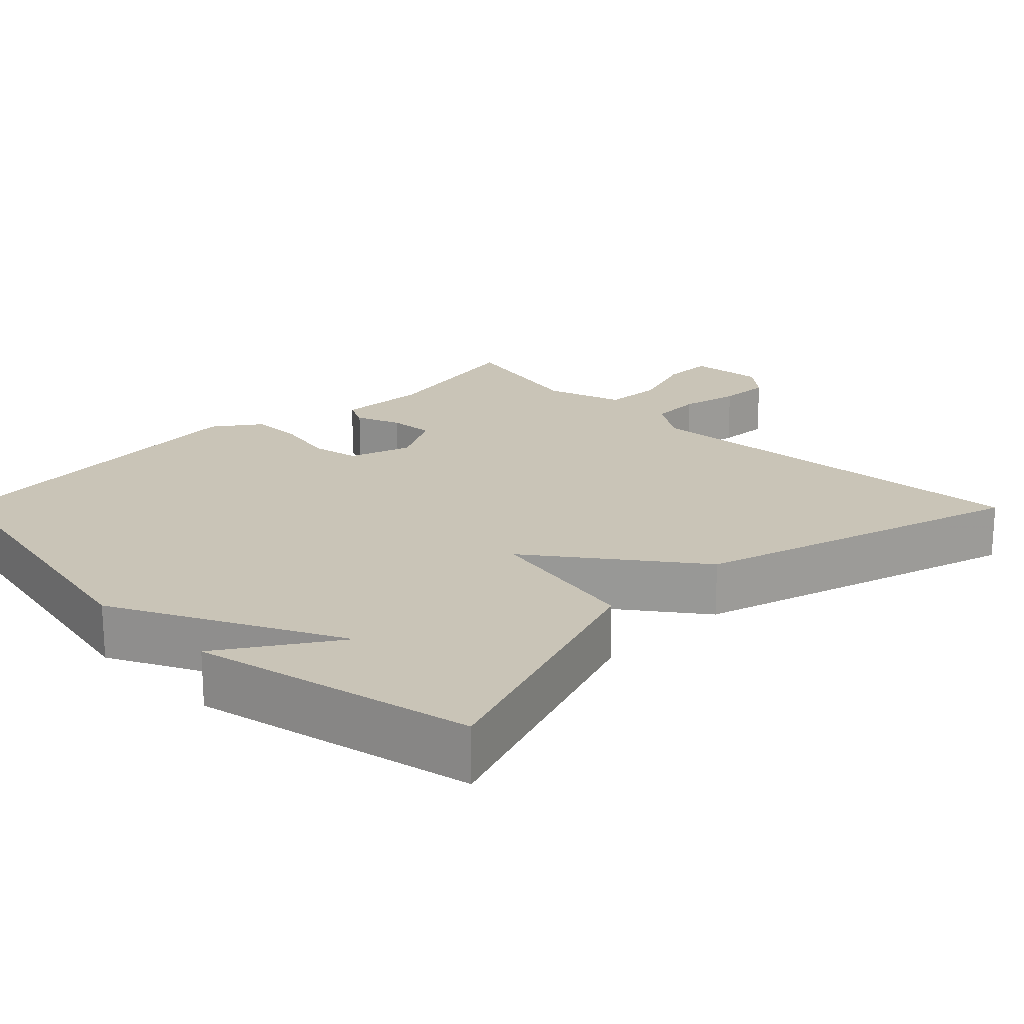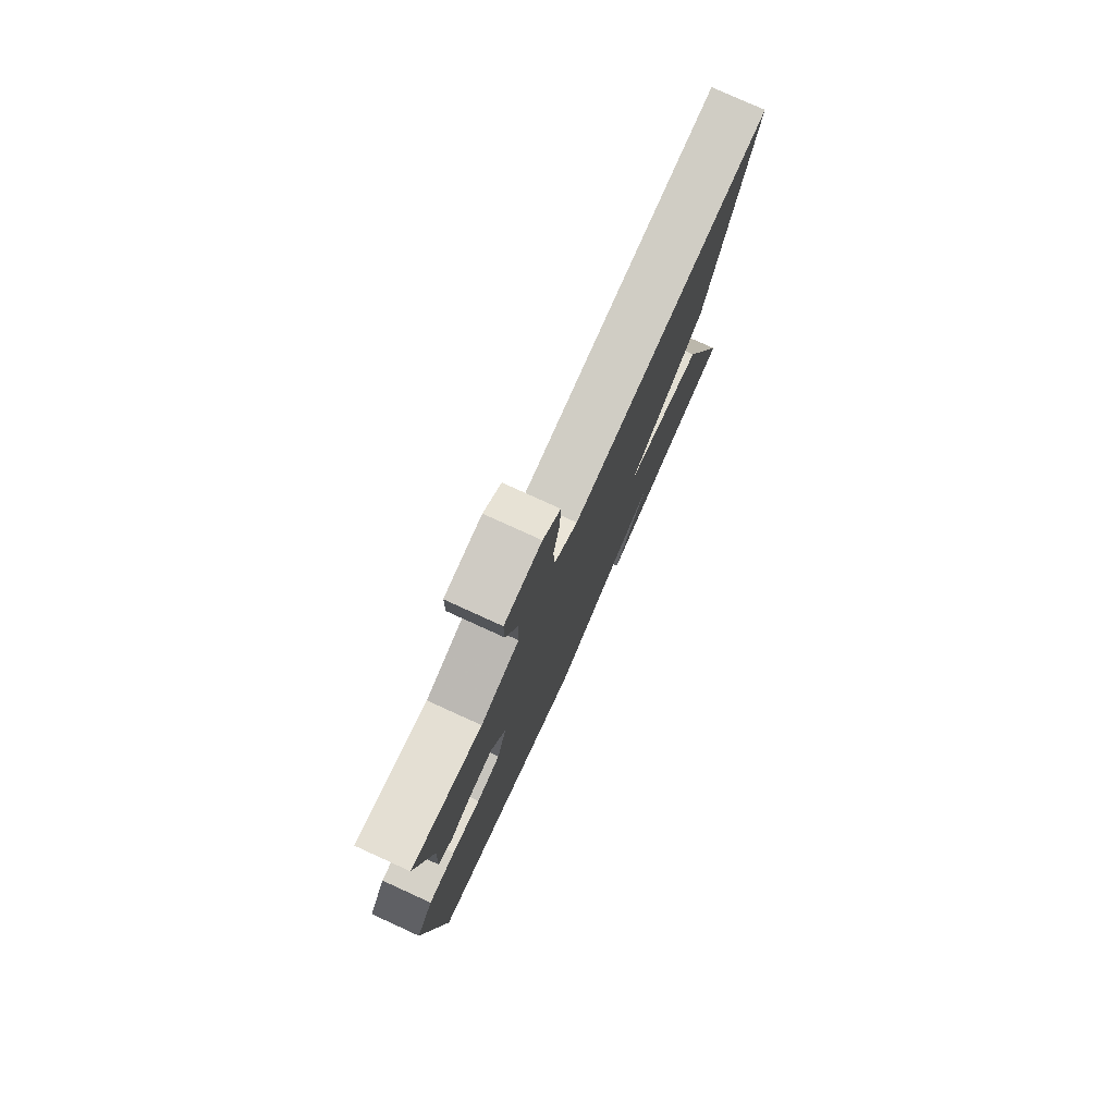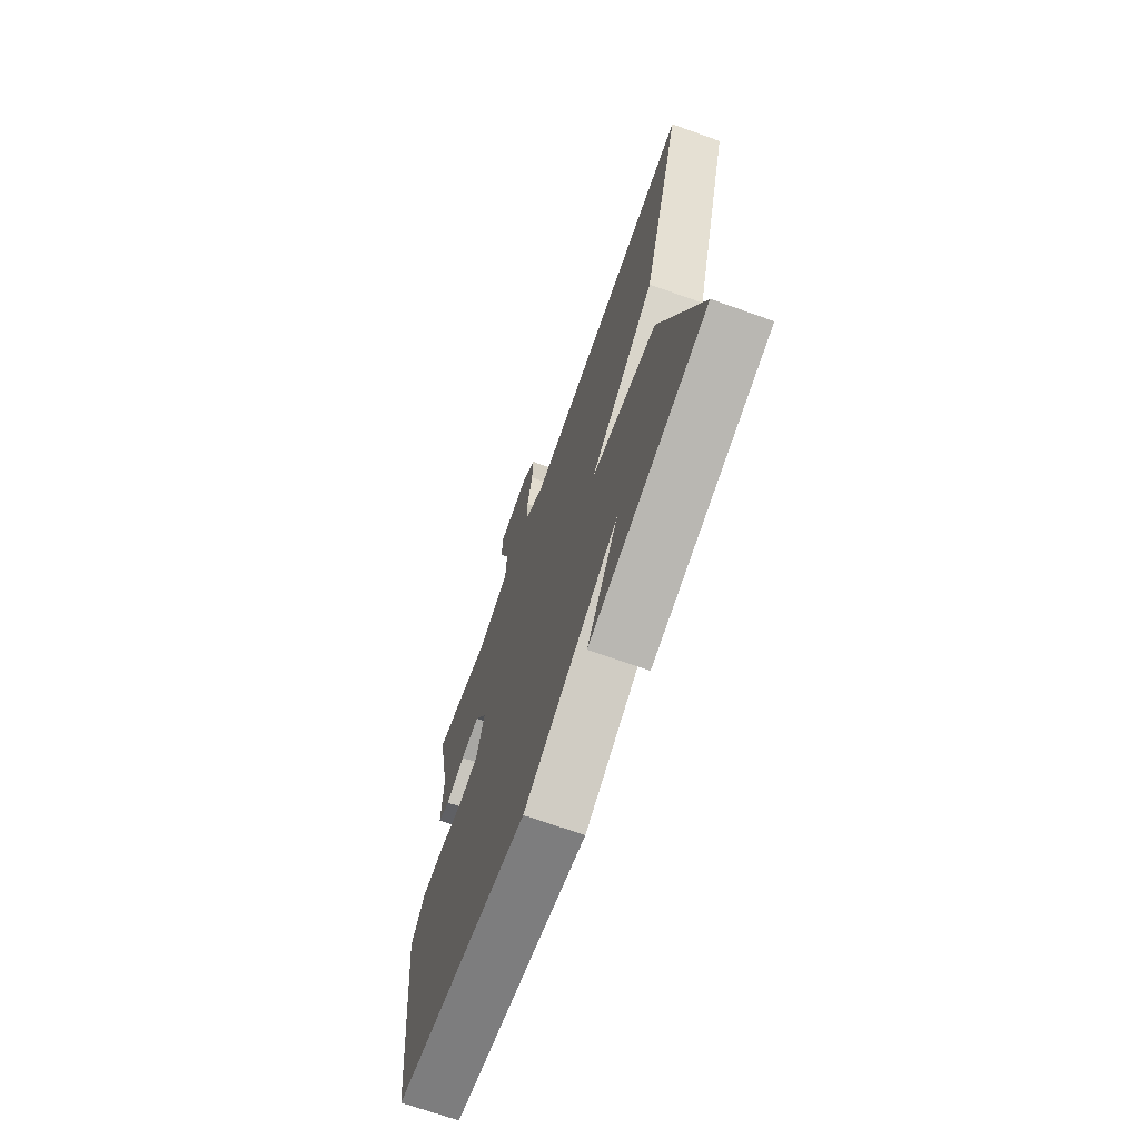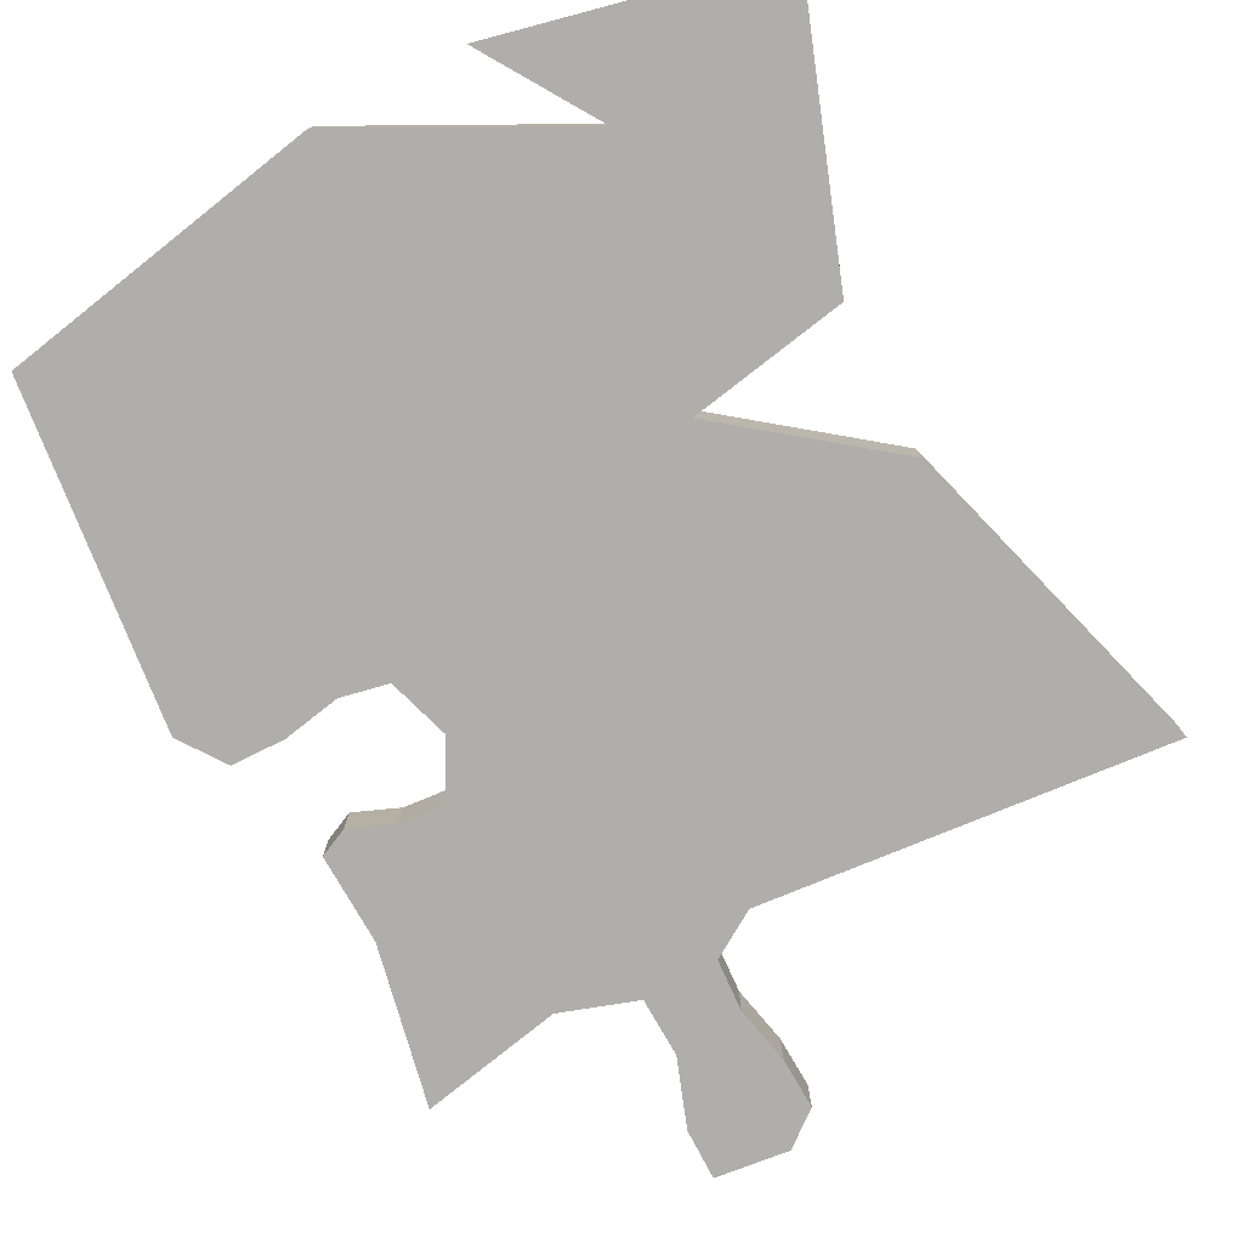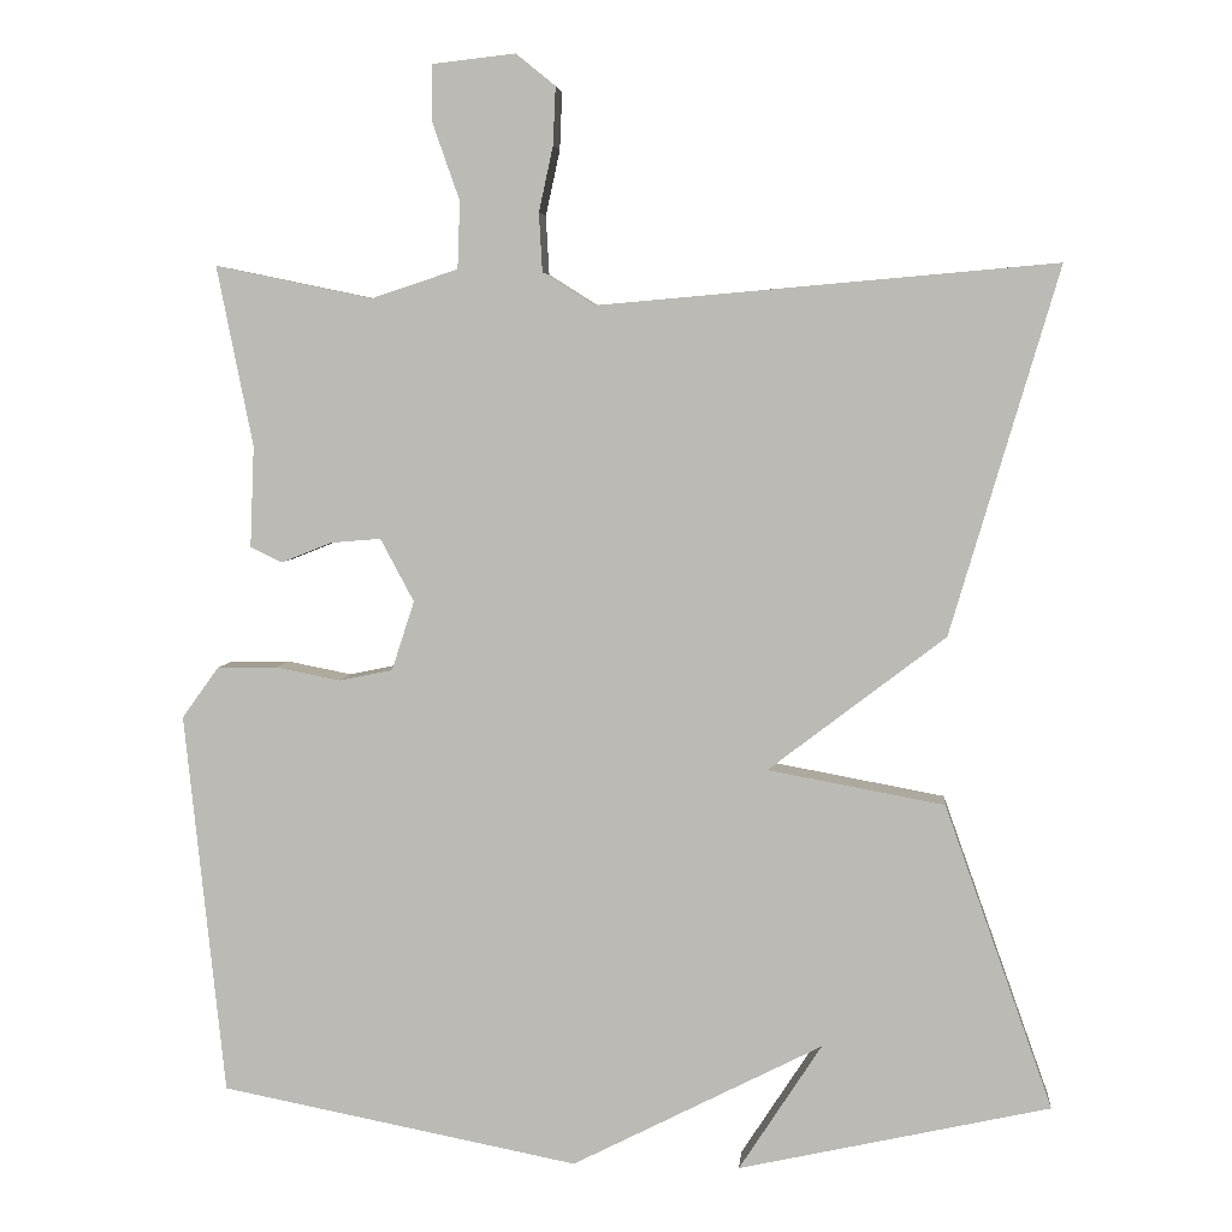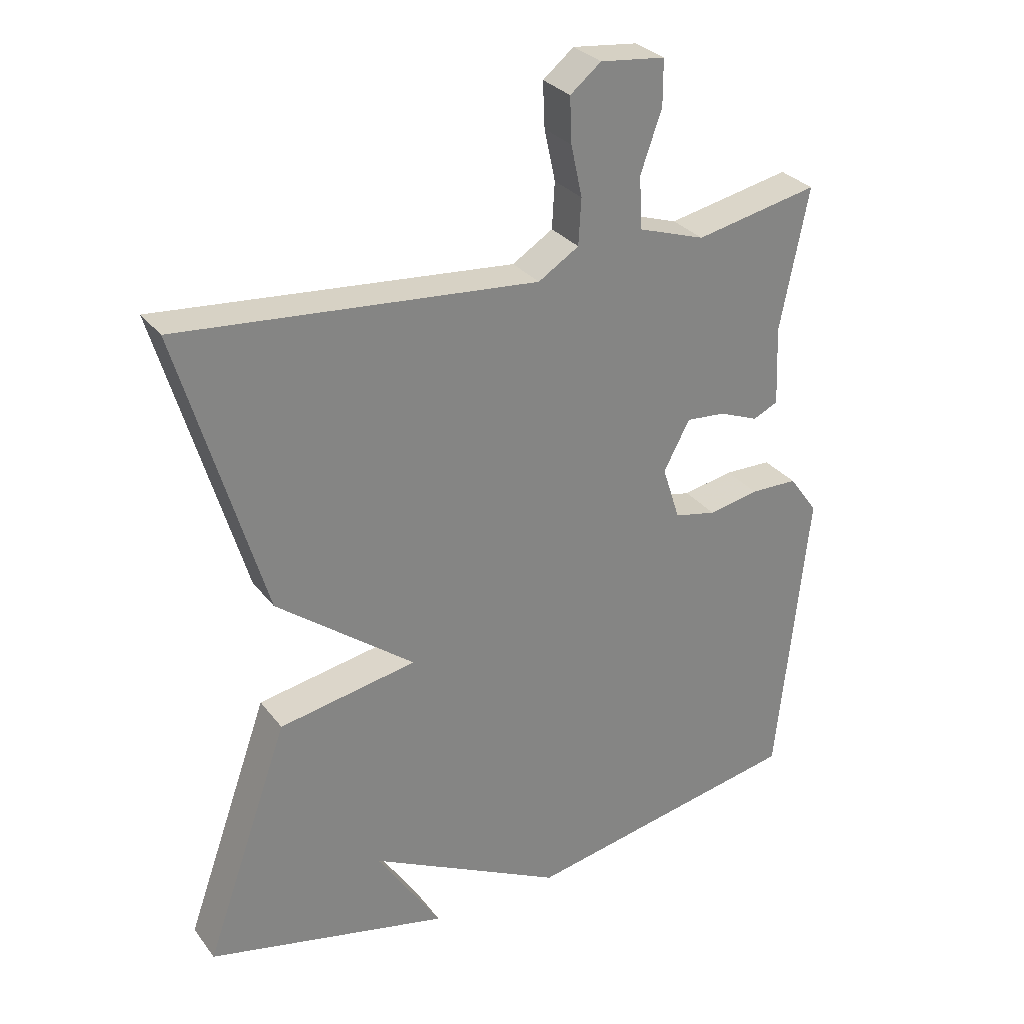
<metadata>
{"format":"obj","ext":"obj","renderer":"f3d","projection":"perspective","resolution":1024,"background":"white","views":[{"elev":20.0,"azim":-134.7,"up":"+Y"},{"elev":78.3,"azim":114.5,"up":"+Z"},{"elev":-69.9,"azim":-109.6,"up":"+Z"},{"elev":-77.8,"azim":-152.6,"up":"+Y"},{"elev":5.0,"azim":-174.7,"up":"+Z"},{"elev":29.5,"azim":-30.0,"up":"+Z"}]}
</metadata>
<code>
v -0.5 0.07 0.5
v 0.046 0.07 0.452
v 0.108 0.07 0.491
v 0.112 0.07 0.561
v 0.095 0.07 0.639
v 0.092 0.07 0.708
v 0.139 0.07 0.746
v 0.238 0.07 0.735
v 0.238 0.07 0.666
v 0.206 0.07 0.575
v 0.209 0.07 0.495
v 0.312 0.07 0.461
v 0.5 0.07 0.5
v 0.457 0.07 0.285
v 0.462 0.07 0.164
v 0.424 0.07 0.146
v 0.364 0.07 0.17
v 0.304 0.07 0.175
v 0.264 0.07 0.1
v 0.291 0.07 0.017
v 0.355 0.07 0.004
v 0.432 0.07 0.019
v 0.504 0.07 0.018
v 0.548 0.07 -0.043
v 0.5 0.07 -0.5
v 0.072 0.07 -0.583
v -0.227 0.07 -0.431
v -0.128 0.07 -0.583
v -0.5 0.07 -0.5
v -0.371 0.07 -0.137
v -0.16 0.07 -0.098
v -0.371 0.07 0.063
v -0.5 0 0.5
v 0.046 0 0.452
v 0.108 0 0.491
v 0.112 0 0.561
v 0.095 0 0.639
v 0.092 0 0.708
v 0.139 0 0.746
v 0.238 0 0.735
v 0.238 0 0.666
v 0.206 0 0.575
v 0.209 0 0.495
v 0.312 0 0.461
v 0.5 0 0.5
v 0.457 0 0.285
v 0.462 0 0.164
v 0.424 0 0.146
v 0.364 0 0.17
v 0.304 0 0.175
v 0.264 0 0.1
v 0.291 0 0.017
v 0.355 0 0.004
v 0.432 0 0.019
v 0.504 0 0.018
v 0.548 0 -0.043
v 0.5 0 -0.5
v 0.072 0 -0.583
v -0.227 0 -0.431
v -0.128 0 -0.583
v -0.5 0 -0.5
v -0.371 0 -0.137
v -0.16 0 -0.098
v -0.371 0 0.063
f 31 32 1 2
f 29 30 31
f 27 28 29
f 27 29 31
f 26 27 31
f 25 26 31
f 24 25 31
f 23 24 31
f 22 23 31
f 21 22 31
f 20 21 31
f 31 2 3
f 20 31 3
f 19 20 3
f 14 15 16 17
f 14 17 18
f 13 14 18
f 12 13 18
f 18 19 3
f 12 18 3
f 11 12 3
f 8 9 10
f 7 8 10
f 6 7 10
f 5 6 10
f 4 5 10
f 3 4 10 11
f 34 33 64 63
f 63 62 61
f 61 60 59
f 63 61 59
f 63 59 58
f 63 58 57
f 63 57 56
f 63 56 55
f 63 55 54
f 63 54 53
f 63 53 52
f 35 34 63
f 35 63 52
f 35 52 51
f 49 48 47 46
f 50 49 46
f 50 46 45
f 50 45 44
f 35 51 50
f 35 50 44
f 35 44 43
f 42 41 40
f 42 40 39
f 42 39 38
f 42 38 37
f 42 37 36
f 43 42 36 35
f 1 33 34 2
f 2 34 35 3
f 3 35 36 4
f 4 36 37 5
f 5 37 38 6
f 6 38 39 7
f 7 39 40 8
f 8 40 41 9
f 9 41 42 10
f 10 42 43 11
f 11 43 44 12
f 12 44 45 13
f 13 45 46 14
f 14 46 47 15
f 15 47 48 16
f 16 48 49 17
f 17 49 50 18
f 18 50 51 19
f 19 51 52 20
f 20 52 53 21
f 21 53 54 22
f 22 54 55 23
f 23 55 56 24
f 24 56 57 25
f 25 57 58 26
f 26 58 59 27
f 27 59 60 28
f 28 60 61 29
f 29 61 62 30
f 30 62 63 31
f 31 63 64 32
f 32 64 33 1

</code>
